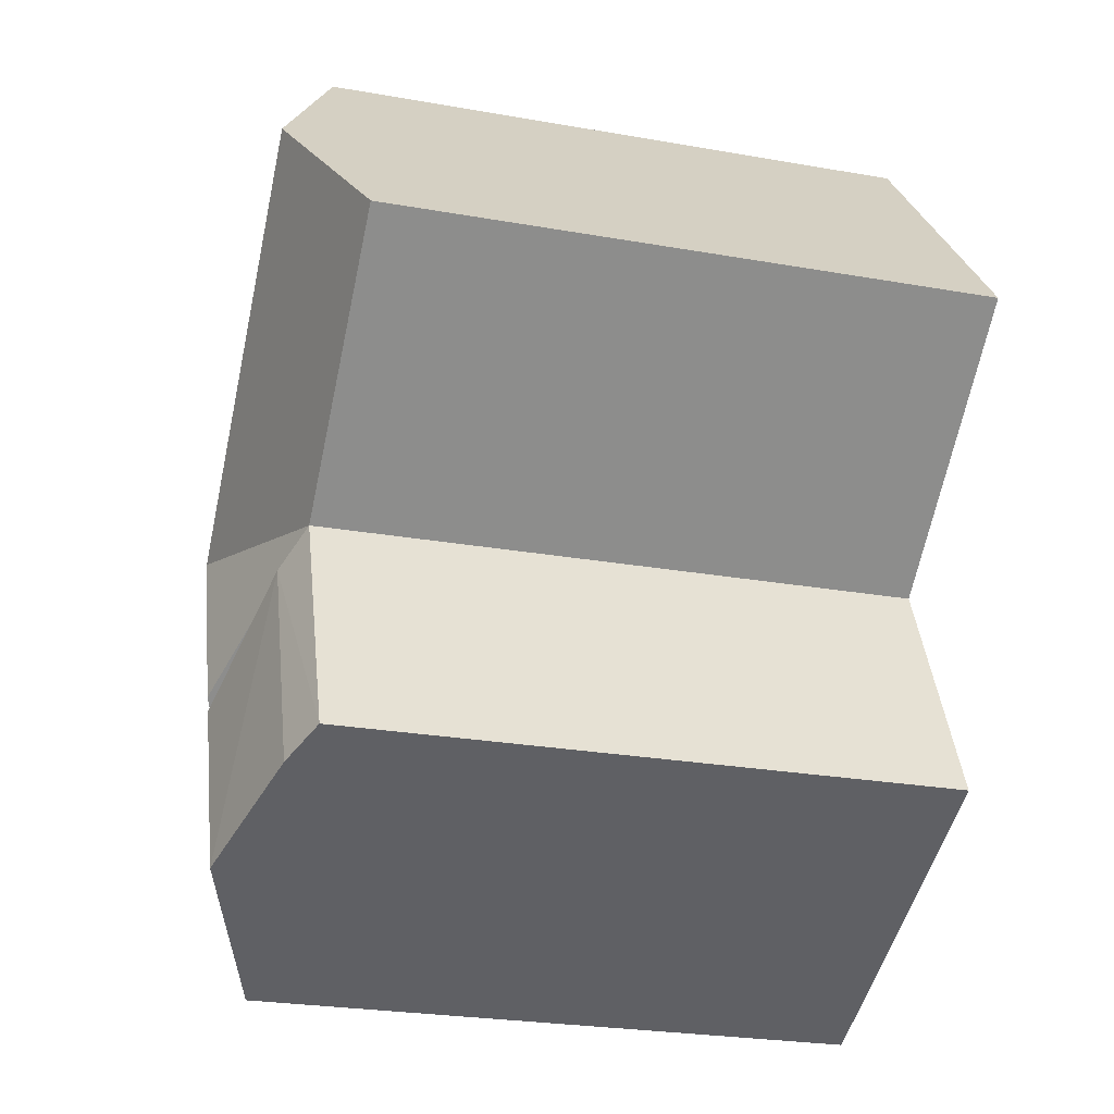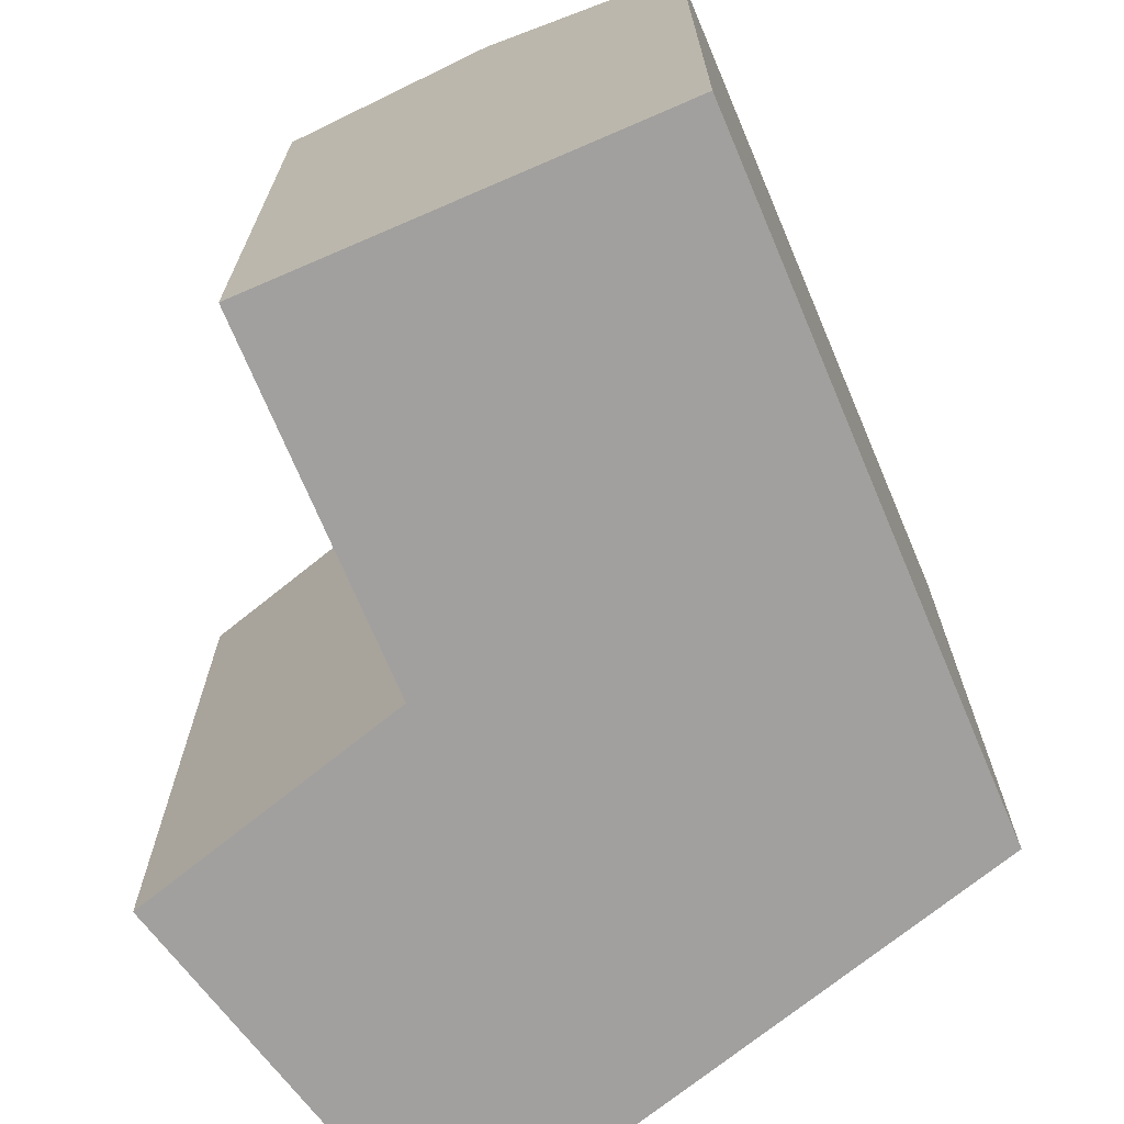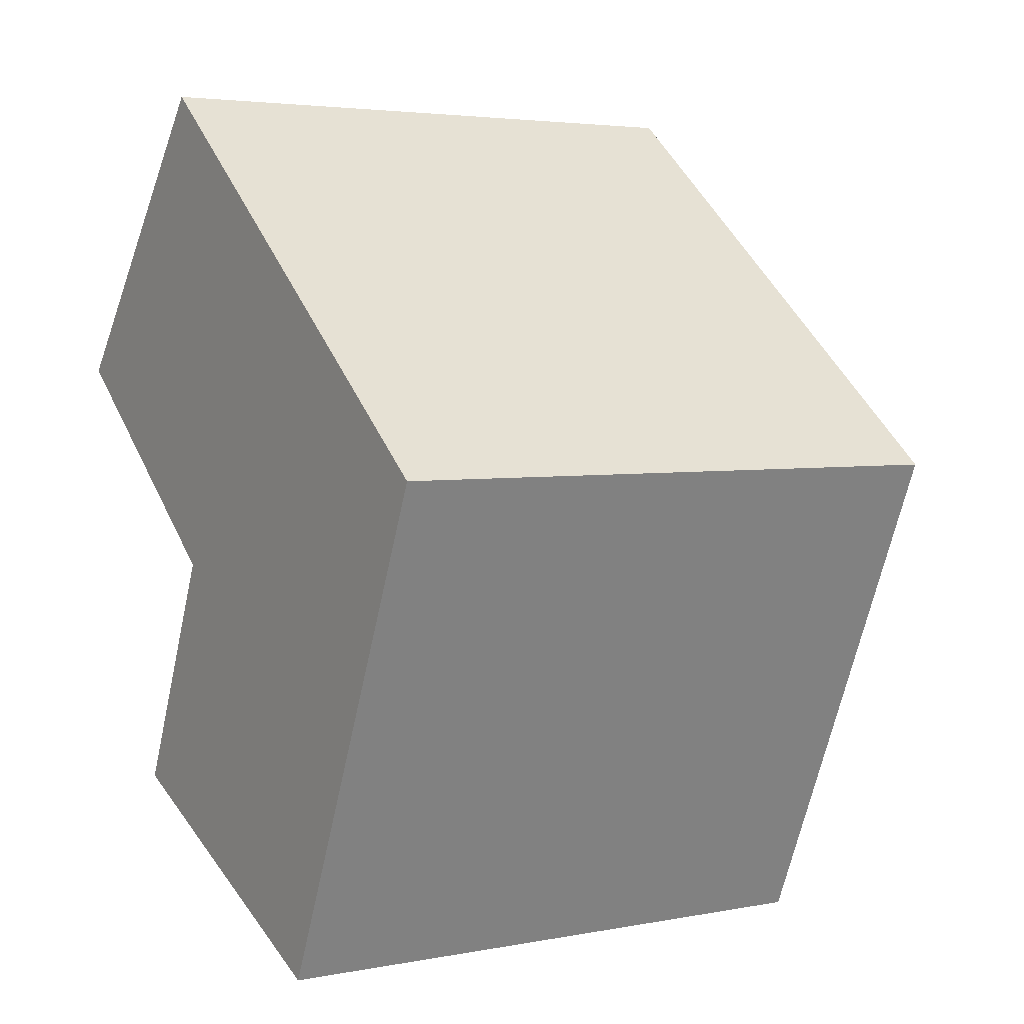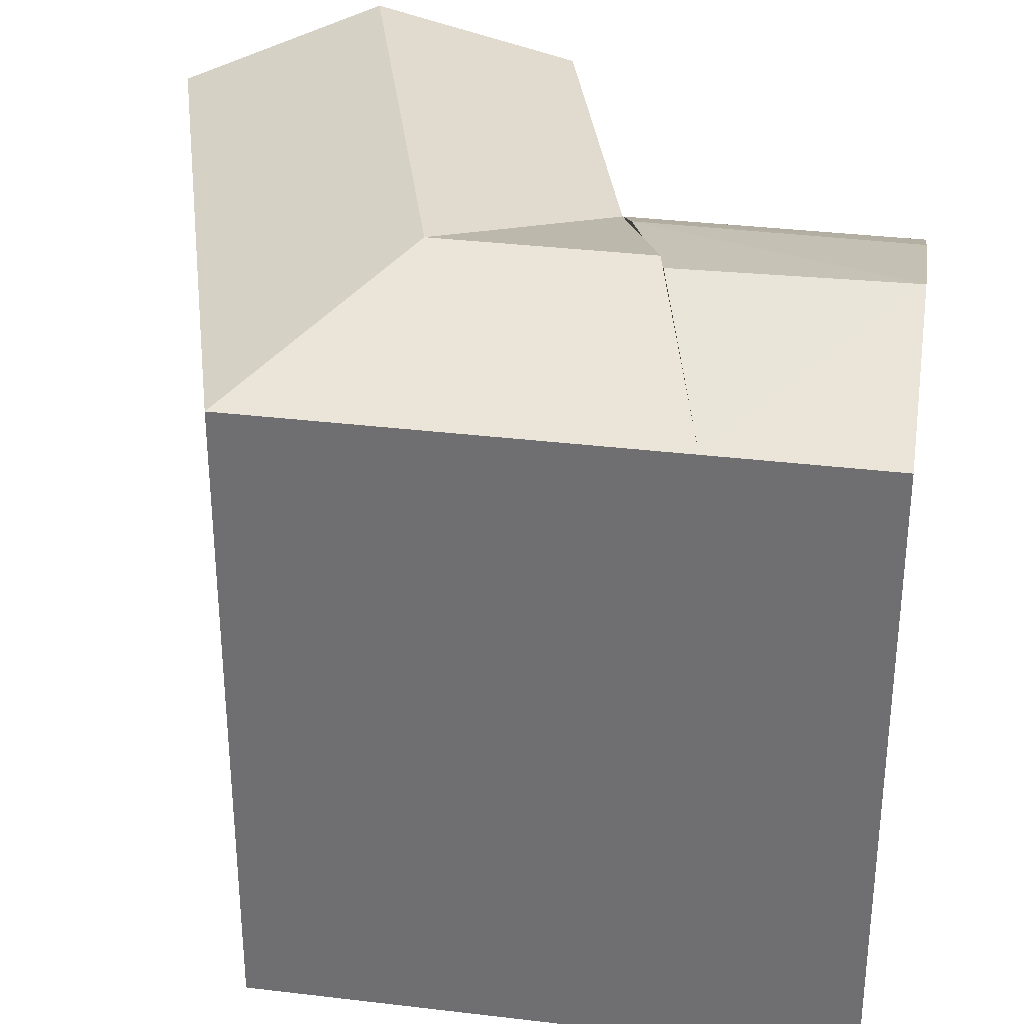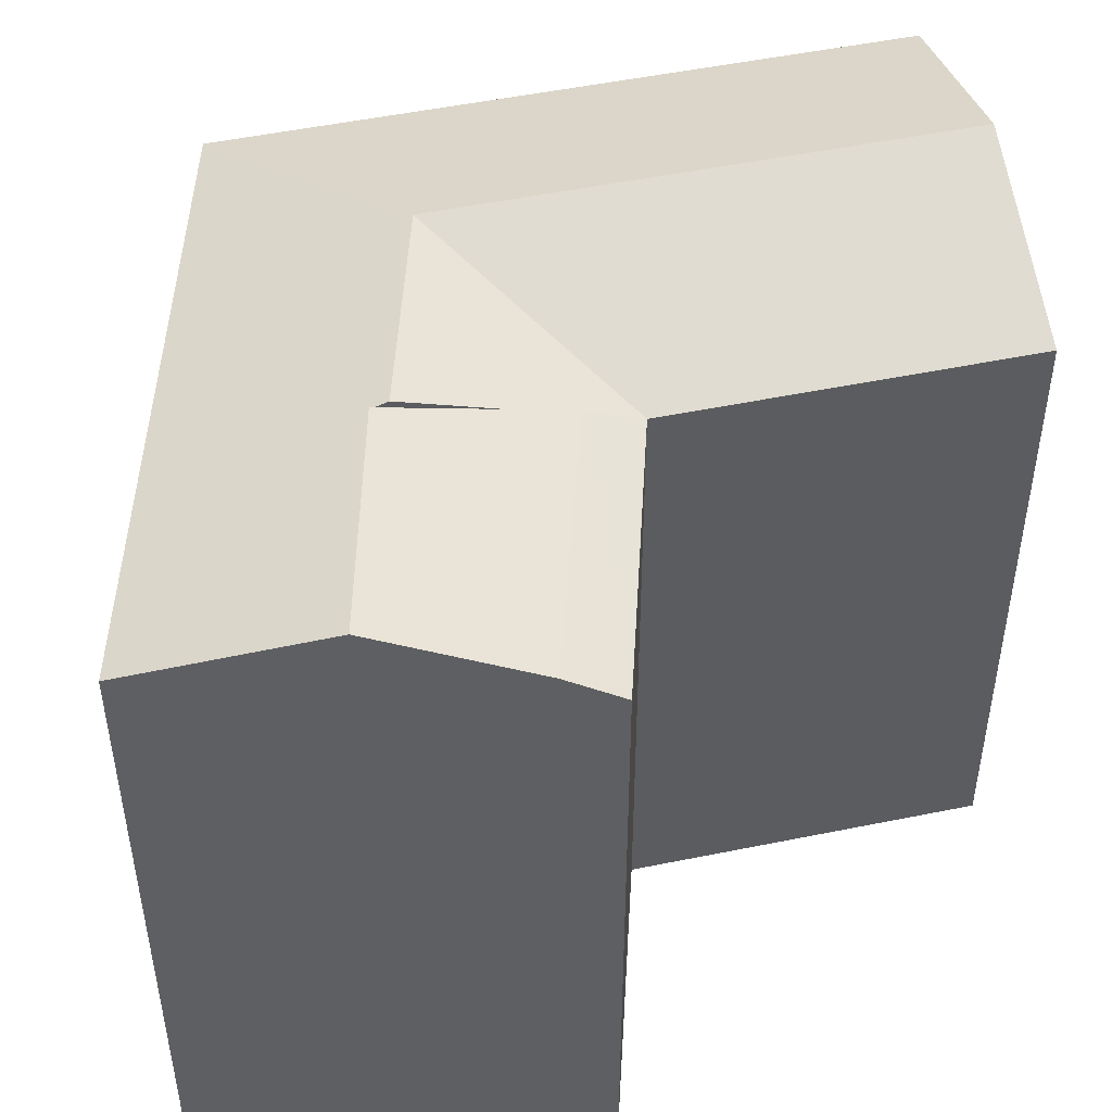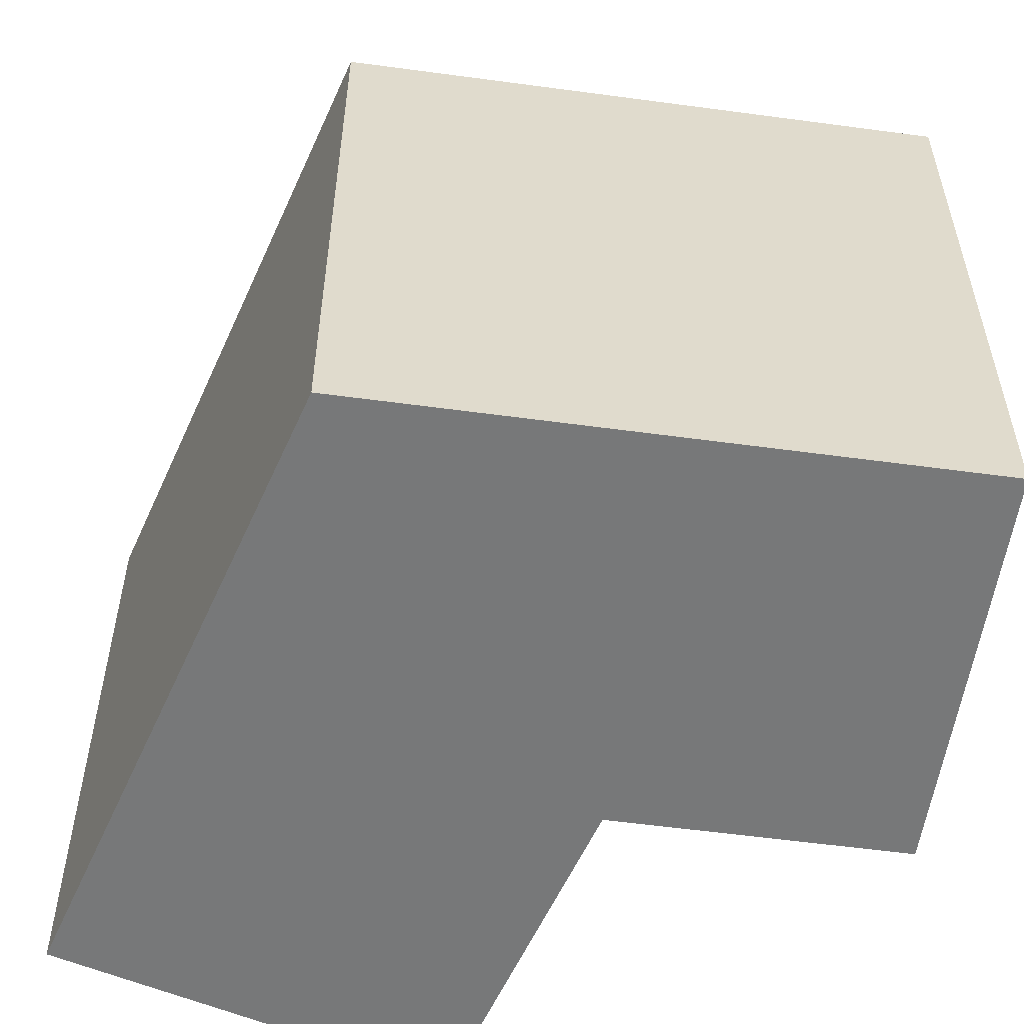
<metadata>
{"format":"obj","ext":"obj","renderer":"f3d","projection":"perspective","resolution":1024,"background":"white","views":[{"elev":-25.8,"azim":-105.7,"up":"+Z"},{"elev":-71.8,"azim":-27.8,"up":"+Y"},{"elev":3.8,"azim":57.2,"up":"+Z"},{"elev":33.9,"azim":122.6,"up":"+Y"},{"elev":50.6,"azim":-153.3,"up":"+Y"},{"elev":-57.3,"azim":105.3,"up":"+Y"}]}
</metadata>
<code>
v  8.422 22.07 10.48
v  0 0 0
v  8.422 -6.416e-16 10.48
v  0.0004716 22.07 -0.0006987
v  4.211 24.48 5.239
v  9.037 4.535e-16 -7.406
v  9.038 22.07 -7.407
v  14.57 -3.33e-16 5.439
v  14.57 22.07 5.438
v  12.07 23.41 -9.891
v  10.45 22.86 -8.565
v  14.78 24.34 -12.12
v  19.9 22.07 -16.31
v  14.89 24.37 -12.2
v  5.264 9.899e-16 -16.17
v  5.264 22.07 -16.17
v  17.58 1.328e-15 -21.69
v  17.58 22.07 -21.69
v  6.931 22.86 -16.91
v  11.67 24.37 -19.04
v  19.9 9.985e-16 -16.31
v  14.47 24.48 -11.86
v  25.43 22.07 -3.461
v  25.43 2.119e-16 -3.461
v  17.23 24.48 -5.434
v  11.8 24.48 -0.9843
g defaultobject
f 1 2 3
f 2 1 4
f 4 1 5
f 4 6 2
f 6 4 7
f 8 1 3
f 1 8 9
f 7 10 11
f 12 13 14
f 7 15 6
f 15 7 16
f 16 17 15
f 17 16 18
f 18 16 19
f 18 19 20
f 17 13 21
f 13 17 18
f 22 10 12
f 21 23 24
f 23 21 13
f 24 9 8
f 9 24 23
f 16 11 19
f 11 16 7
f 20 11 14
f 11 20 19
f 20 13 18
f 13 20 14
f 22 7 25
f 25 13 22
f 13 25 23
f 23 26 9
f 26 23 25
f 25 7 26
f 26 4 5
f 4 26 7
f 9 5 1
f 5 9 26
f 15 21 6
f 21 15 17
f 24 6 21
f 6 24 8
f 2 8 3
f 8 2 6

</code>
